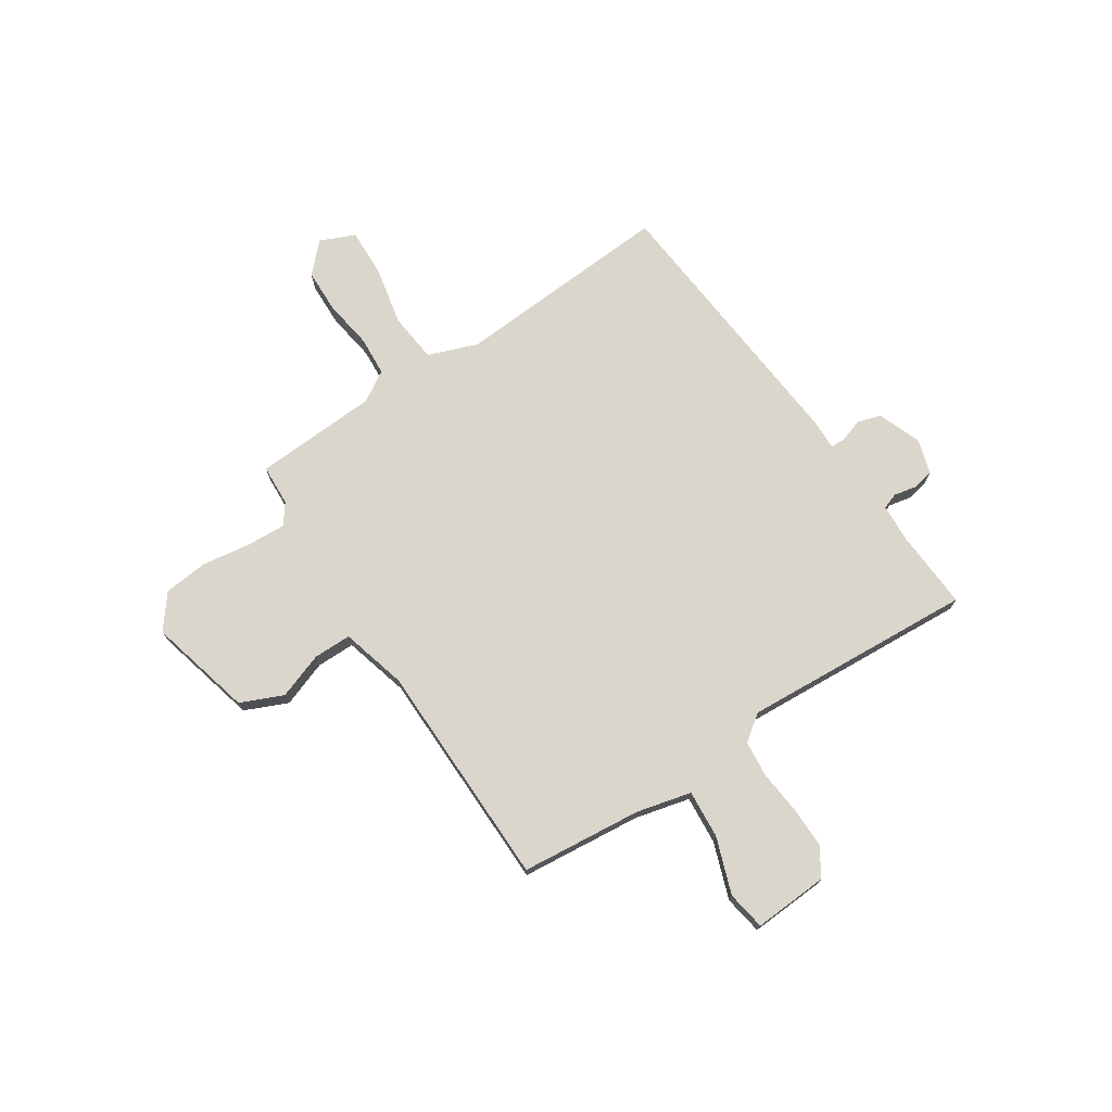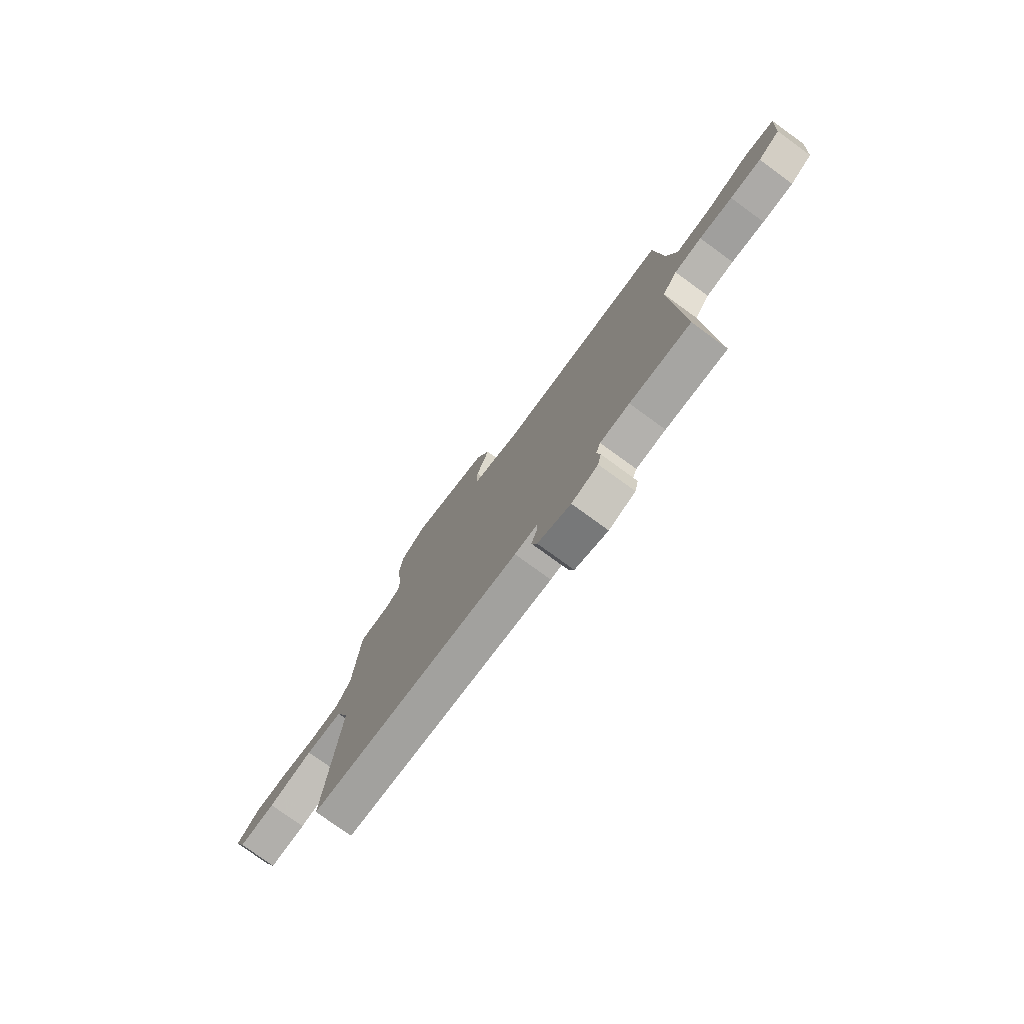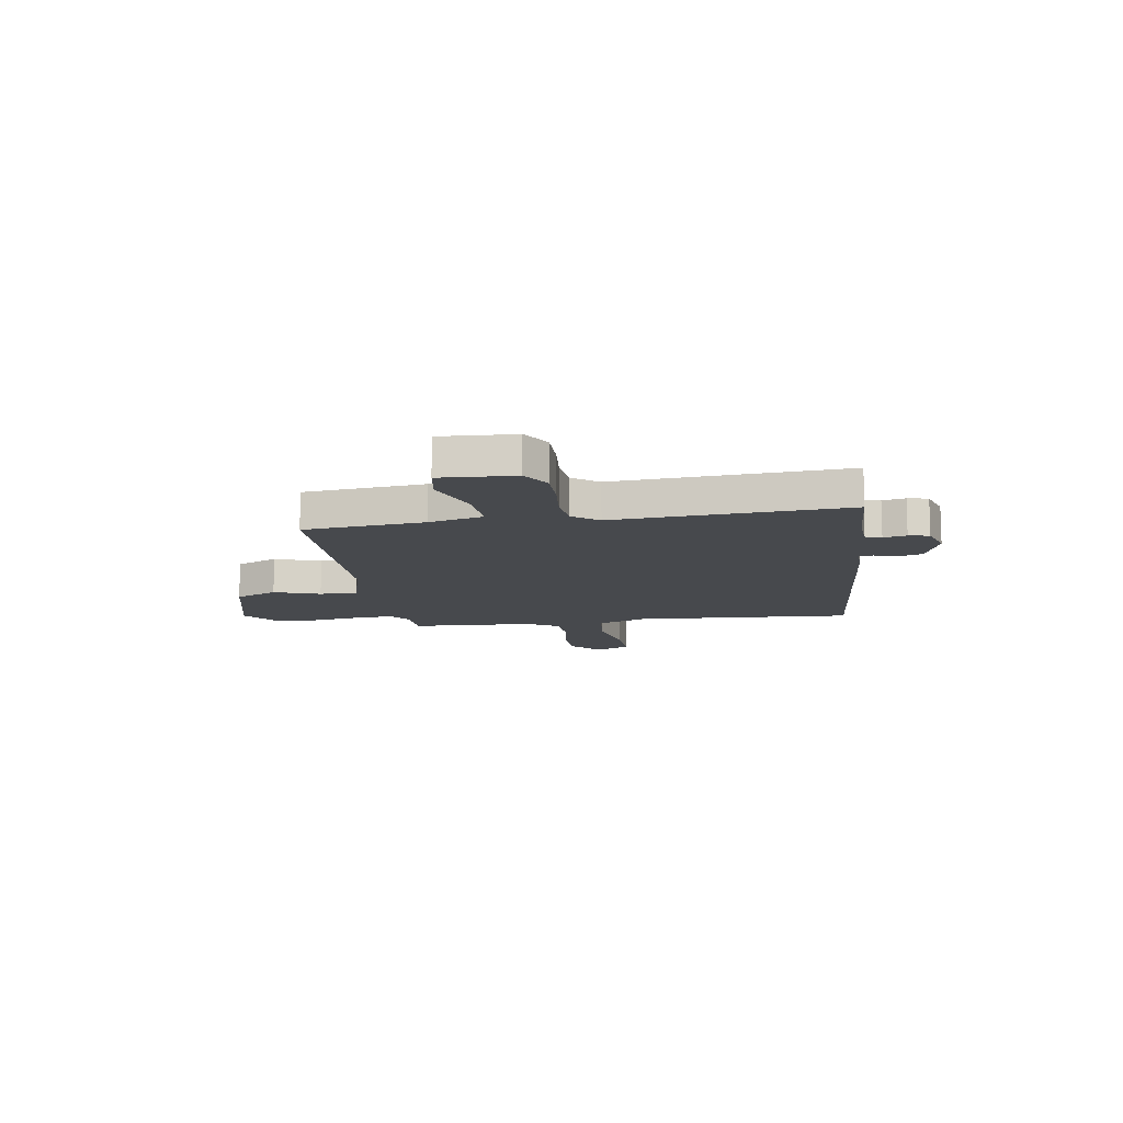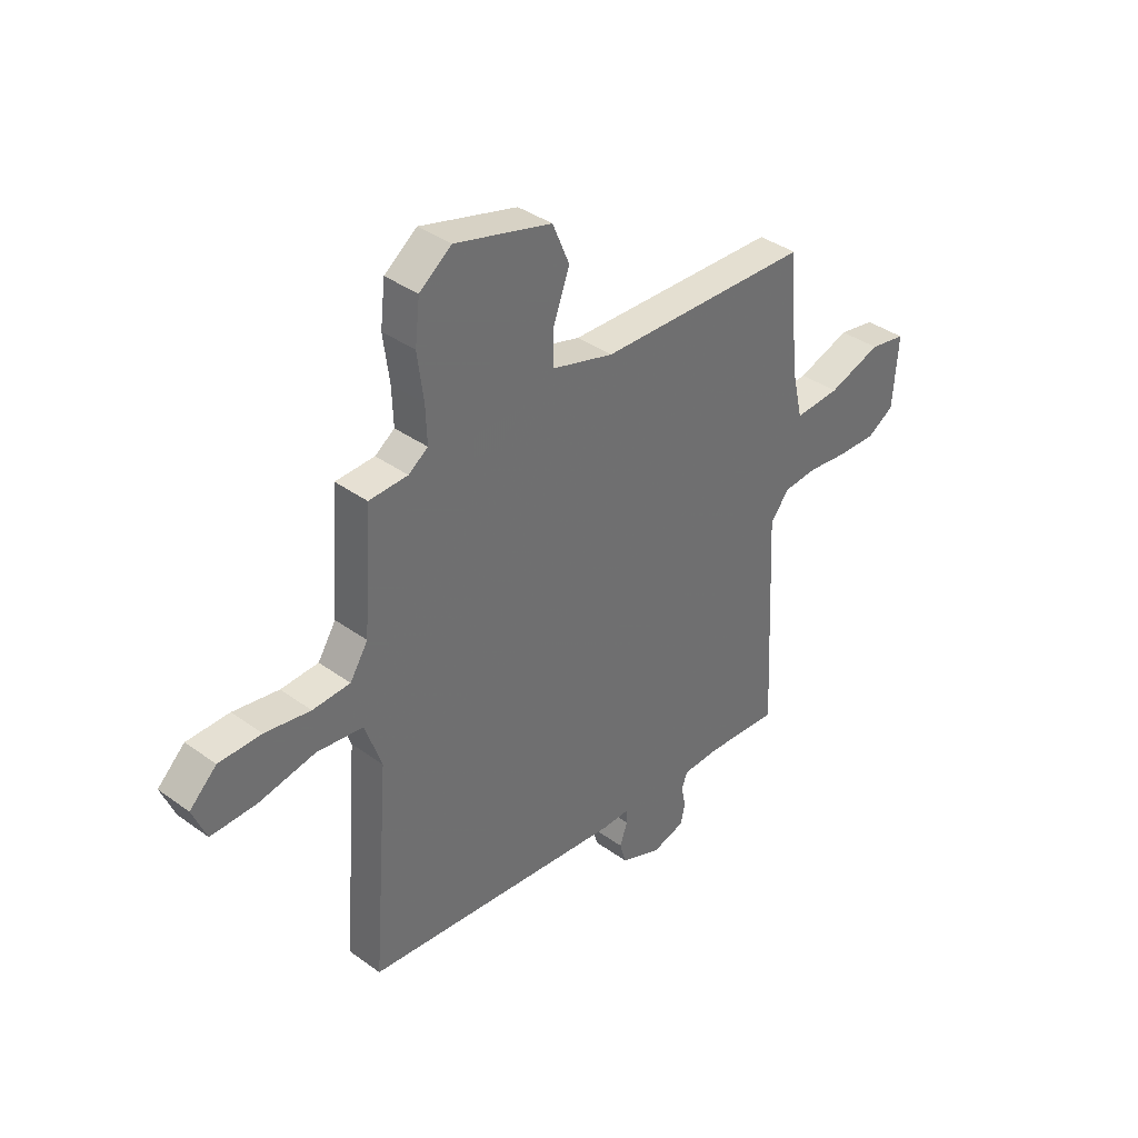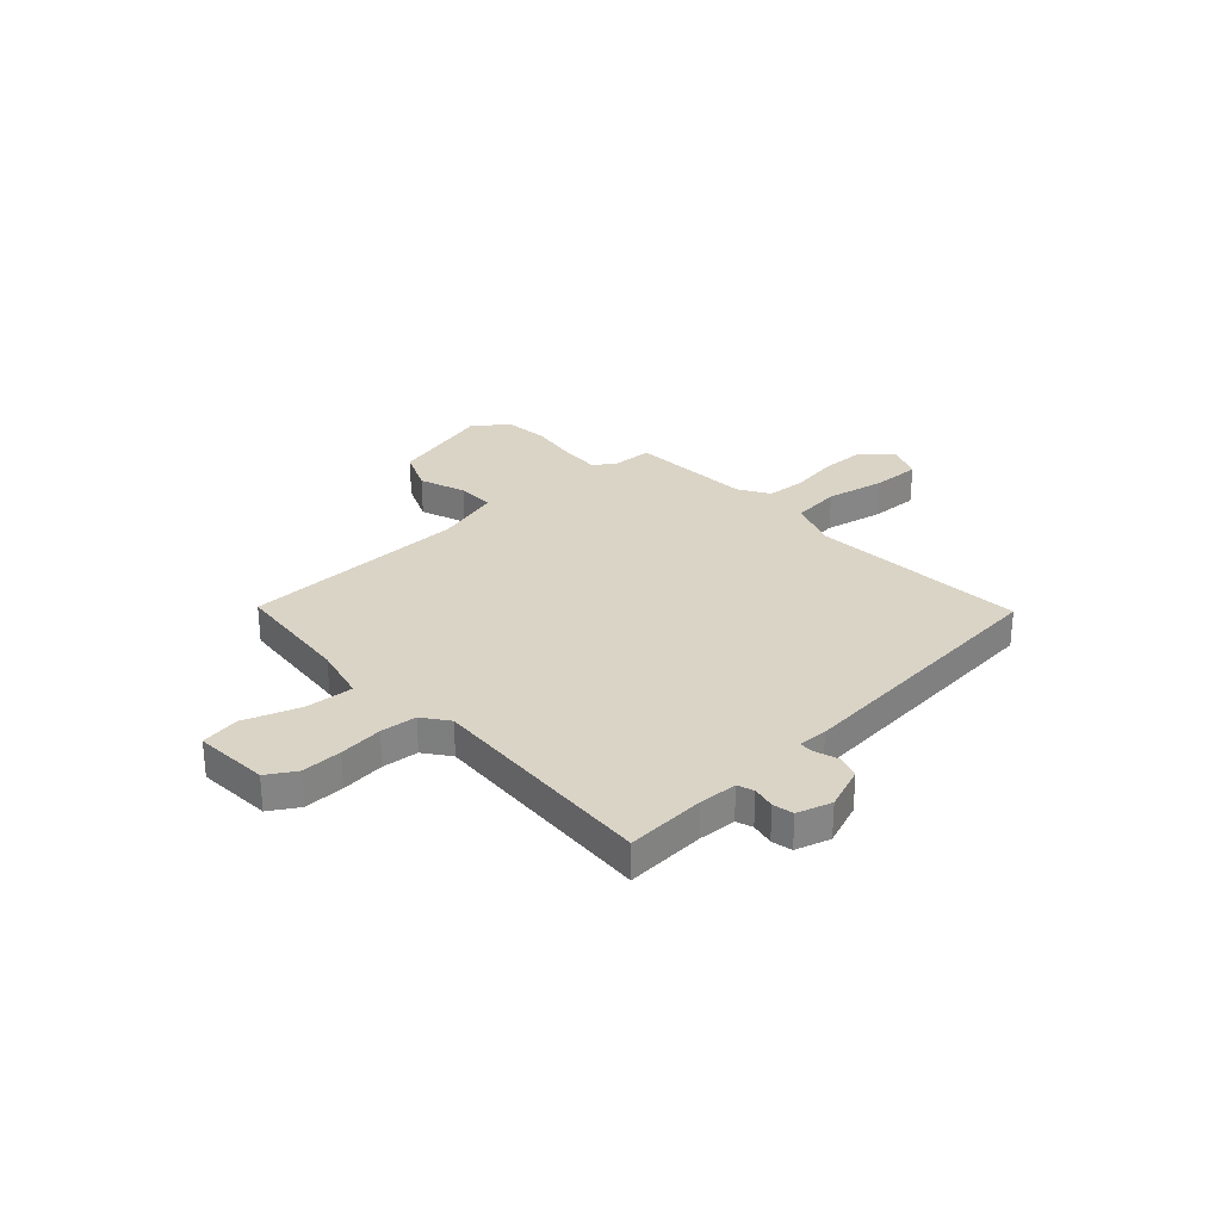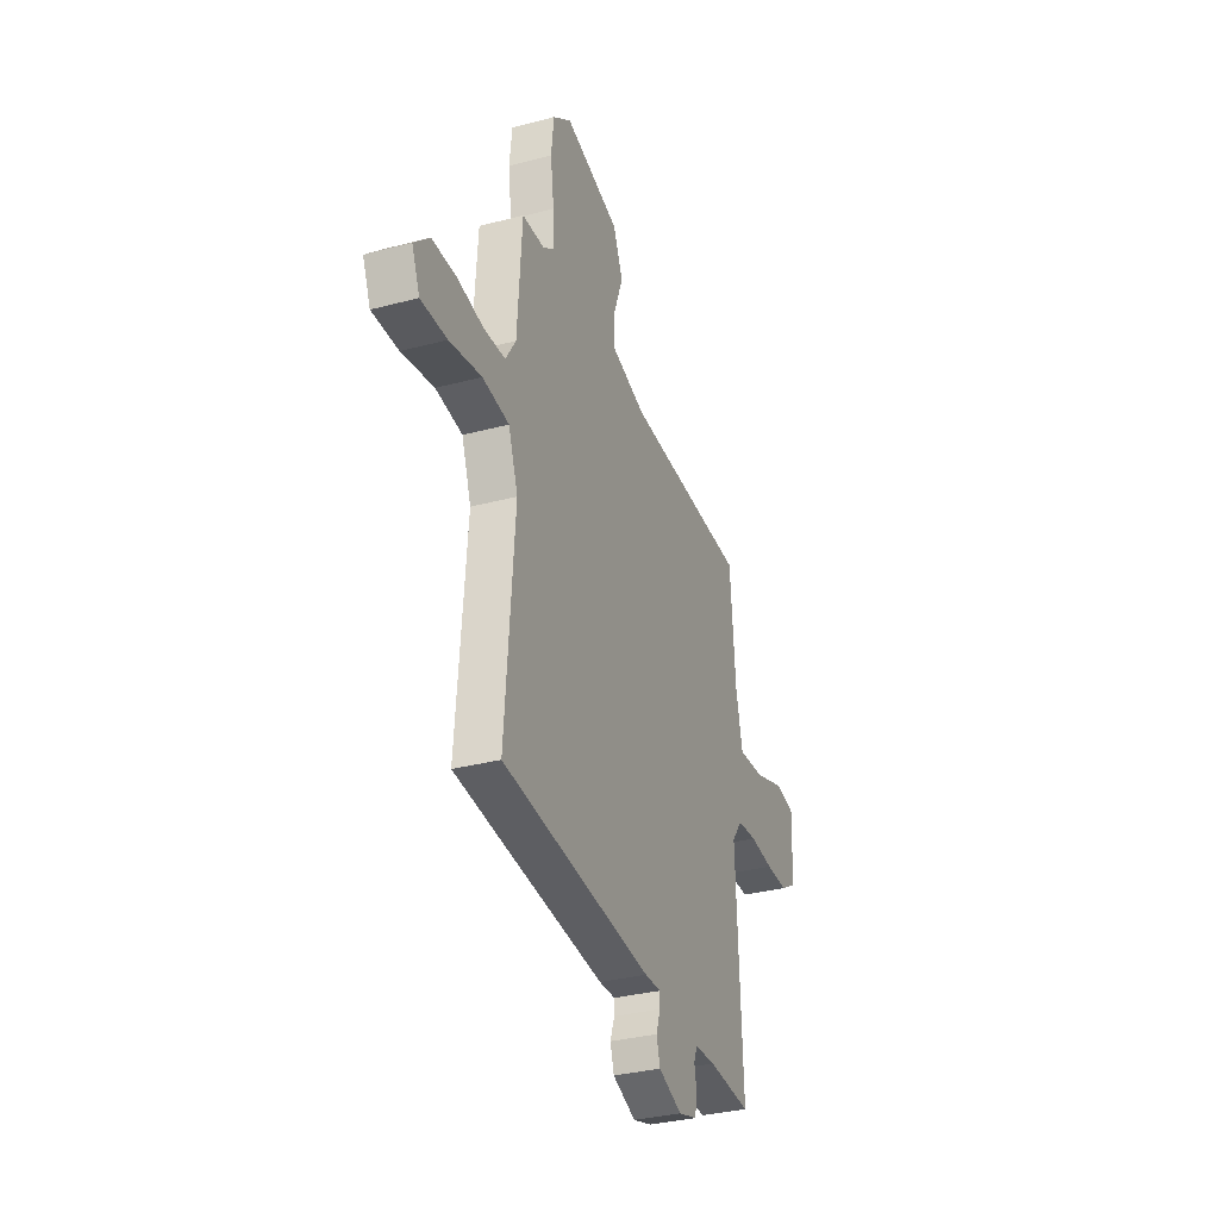
<metadata>
{"format":"obj","ext":"obj","renderer":"f3d","projection":"perspective","resolution":1024,"background":"white","views":[{"elev":73.5,"azim":57.5,"up":"+Y"},{"elev":-77.3,"azim":54.0,"up":"+Z"},{"elev":-12.1,"azim":99.7,"up":"+Y"},{"elev":37.6,"azim":-47.2,"up":"+Z"},{"elev":28.9,"azim":138.0,"up":"+Y"},{"elev":-32.8,"azim":-69.8,"up":"+Z"}]}
</metadata>
<code>
v 0.522 0.07 0.486
v 0.542 0.07 0.245
v 0.567 0.07 0.136
v 0.663 0.07 0.142
v 0.775 0.07 0.18
v 0.852 0.07 0.166
v 0.841 0.07 0.017
v 0.784 0.07 -0.017
v 0.703 0.07 -0.015
v 0.616 0.07 -0.005
v 0.544 0.07 -0.011
v 0.505 0.07 -0.062
v 0.527 0.07 -0.524
v 0.369 0.07 -0.513
v 0.293 0.07 -0.516
v 0.281 0.07 -0.548
v 0.29 0.07 -0.594
v 0.281 0.07 -0.635
v 0.212 0.07 -0.655
v 0.126 0.07 -0.621
v 0.112 0.07 -0.574
v 0.128 0.07 -0.528
v 0.128 0.07 -0.499
v 0.069 0.07 -0.5
v -0.484 0.07 -0.444
v -0.45 0.07 -0.009
v -0.485 0.07 0.09
v -0.583 0.07 0.102
v -0.701 0.07 0.079
v -0.797 0.07 0.077
v -0.826 0.07 0.147
v -0.769 0.07 0.201
v -0.68 0.07 0.202
v -0.584 0.07 0.186
v -0.505 0.07 0.19
v -0.467 0.07 0.25
v -0.45 0.07 0.497
v -0.368 0.07 0.5
v -0.327 0.07 0.529
v -0.33 0.07 0.607
v -0.343 0.07 0.704
v -0.333 0.07 0.792
v -0.265 0.07 0.843
v -0.06 0.07 0.788
v -0.024 0.07 0.703
v -0.058 0.07 0.612
v -0.059 0.07 0.536
v 0.071 0.07 0.499
v 0.522 0 0.486
v 0.542 0 0.245
v 0.567 0 0.136
v 0.663 0 0.142
v 0.775 0 0.18
v 0.852 0 0.166
v 0.841 0 0.017
v 0.784 0 -0.017
v 0.703 0 -0.015
v 0.616 0 -0.005
v 0.544 0 -0.011
v 0.505 0 -0.062
v 0.527 0 -0.524
v 0.369 0 -0.513
v 0.293 0 -0.516
v 0.281 0 -0.548
v 0.29 0 -0.594
v 0.281 0 -0.635
v 0.212 0 -0.655
v 0.126 0 -0.621
v 0.112 0 -0.574
v 0.128 0 -0.528
v 0.128 0 -0.499
v 0.069 0 -0.5
v -0.484 0 -0.444
v -0.45 0 -0.009
v -0.485 0 0.09
v -0.583 0 0.102
v -0.701 0 0.079
v -0.797 0 0.077
v -0.826 0 0.147
v -0.769 0 0.201
v -0.68 0 0.202
v -0.584 0 0.186
v -0.505 0 0.19
v -0.467 0 0.25
v -0.45 0 0.497
v -0.368 0 0.5
v -0.327 0 0.529
v -0.33 0 0.607
v -0.343 0 0.704
v -0.333 0 0.792
v -0.265 0 0.843
v -0.06 0 0.788
v -0.024 0 0.703
v -0.058 0 0.612
v -0.059 0 0.536
v 0.071 0 0.499
f 44 45 46
f 43 44 46
f 42 43 46
f 41 42 46
f 40 41 46
f 39 40 46 47
f 38 39 47 48
f 48 1 2
f 38 48 2
f 37 38 2
f 36 37 2
f 32 33 34
f 31 32 34
f 30 31 34
f 29 30 34
f 28 29 34
f 27 28 34 35
f 36 2 3
f 35 36 3
f 27 35 3
f 26 27 3
f 26 3 4
f 25 26 4
f 24 25 4
f 23 24 4
f 20 21 22
f 19 20 22
f 18 19 22
f 17 18 22
f 16 17 22
f 15 16 22 23
f 12 13 14
f 12 14 15 23
f 8 9 10
f 7 8 10
f 6 7 10
f 5 6 10
f 4 5 10
f 4 10 11
f 23 4 11
f 11 12 23
f 94 93 92
f 94 92 91
f 94 91 90
f 94 90 89
f 94 89 88
f 95 94 88 87
f 96 95 87 86
f 50 49 96
f 50 96 86
f 50 86 85
f 50 85 84
f 82 81 80
f 82 80 79
f 82 79 78
f 82 78 77
f 82 77 76
f 83 82 76 75
f 51 50 84
f 51 84 83
f 51 83 75
f 51 75 74
f 52 51 74
f 52 74 73
f 52 73 72
f 52 72 71
f 70 69 68
f 70 68 67
f 70 67 66
f 70 66 65
f 70 65 64
f 71 70 64 63
f 62 61 60
f 71 63 62 60
f 58 57 56
f 58 56 55
f 58 55 54
f 58 54 53
f 58 53 52
f 59 58 52
f 59 52 71
f 71 60 59
f 1 49 50 2
f 2 50 51 3
f 3 51 52 4
f 4 52 53 5
f 5 53 54 6
f 6 54 55 7
f 7 55 56 8
f 8 56 57 9
f 9 57 58 10
f 10 58 59 11
f 11 59 60 12
f 12 60 61 13
f 13 61 62 14
f 14 62 63 15
f 15 63 64 16
f 16 64 65 17
f 17 65 66 18
f 18 66 67 19
f 19 67 68 20
f 20 68 69 21
f 21 69 70 22
f 22 70 71 23
f 23 71 72 24
f 24 72 73 25
f 25 73 74 26
f 26 74 75 27
f 27 75 76 28
f 28 76 77 29
f 29 77 78 30
f 30 78 79 31
f 31 79 80 32
f 32 80 81 33
f 33 81 82 34
f 34 82 83 35
f 35 83 84 36
f 36 84 85 37
f 37 85 86 38
f 38 86 87 39
f 39 87 88 40
f 40 88 89 41
f 41 89 90 42
f 42 90 91 43
f 43 91 92 44
f 44 92 93 45
f 45 93 94 46
f 46 94 95 47
f 47 95 96 48
f 48 96 49 1

</code>
